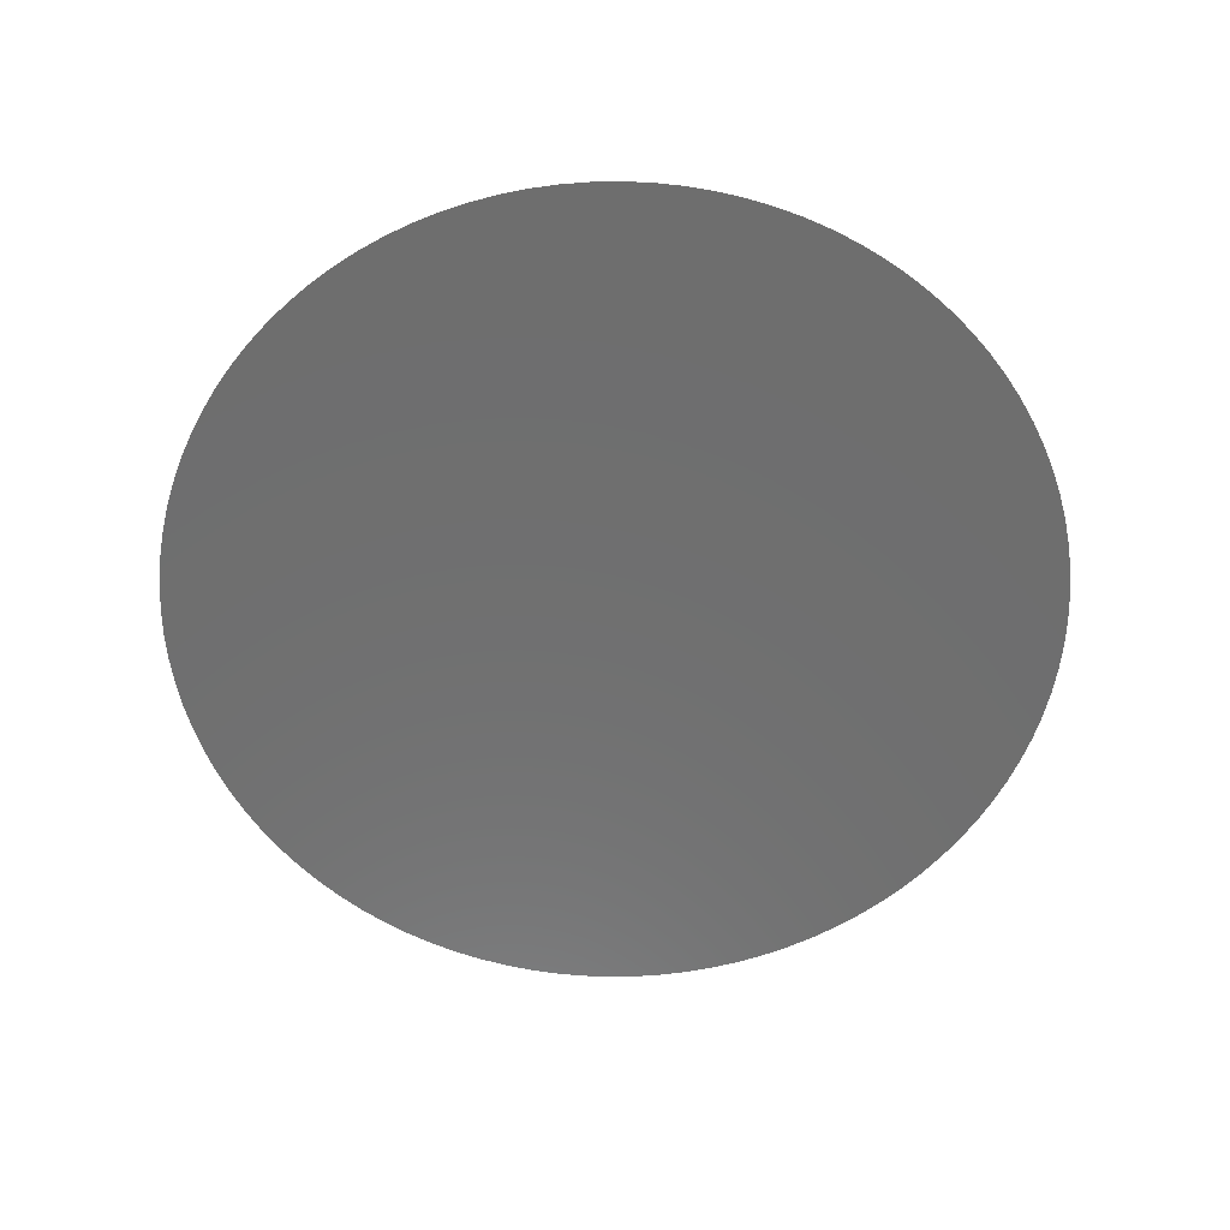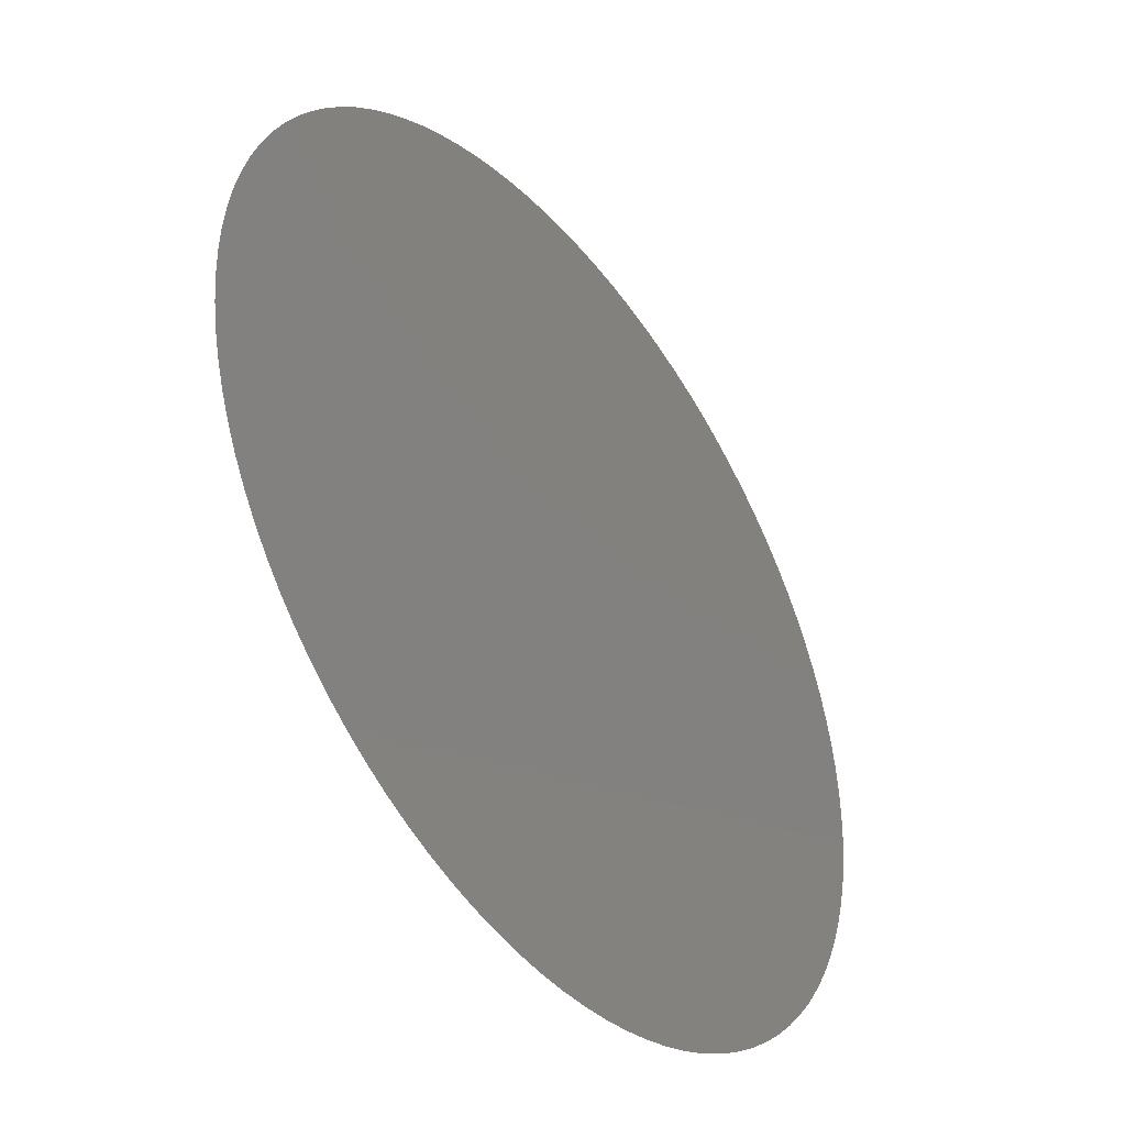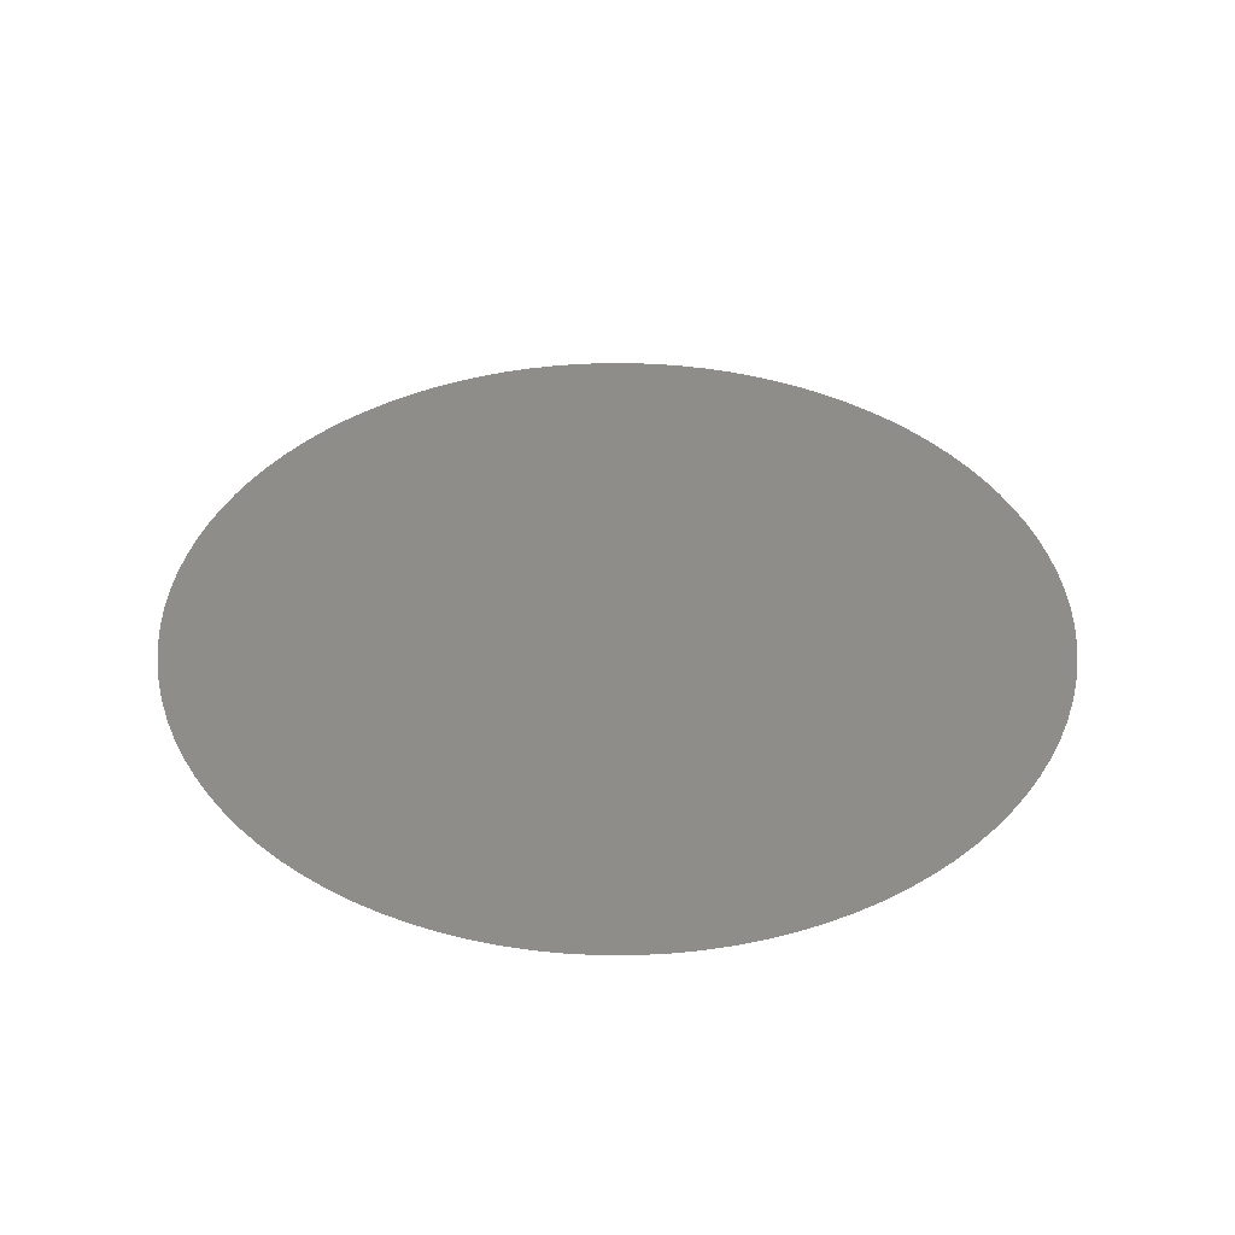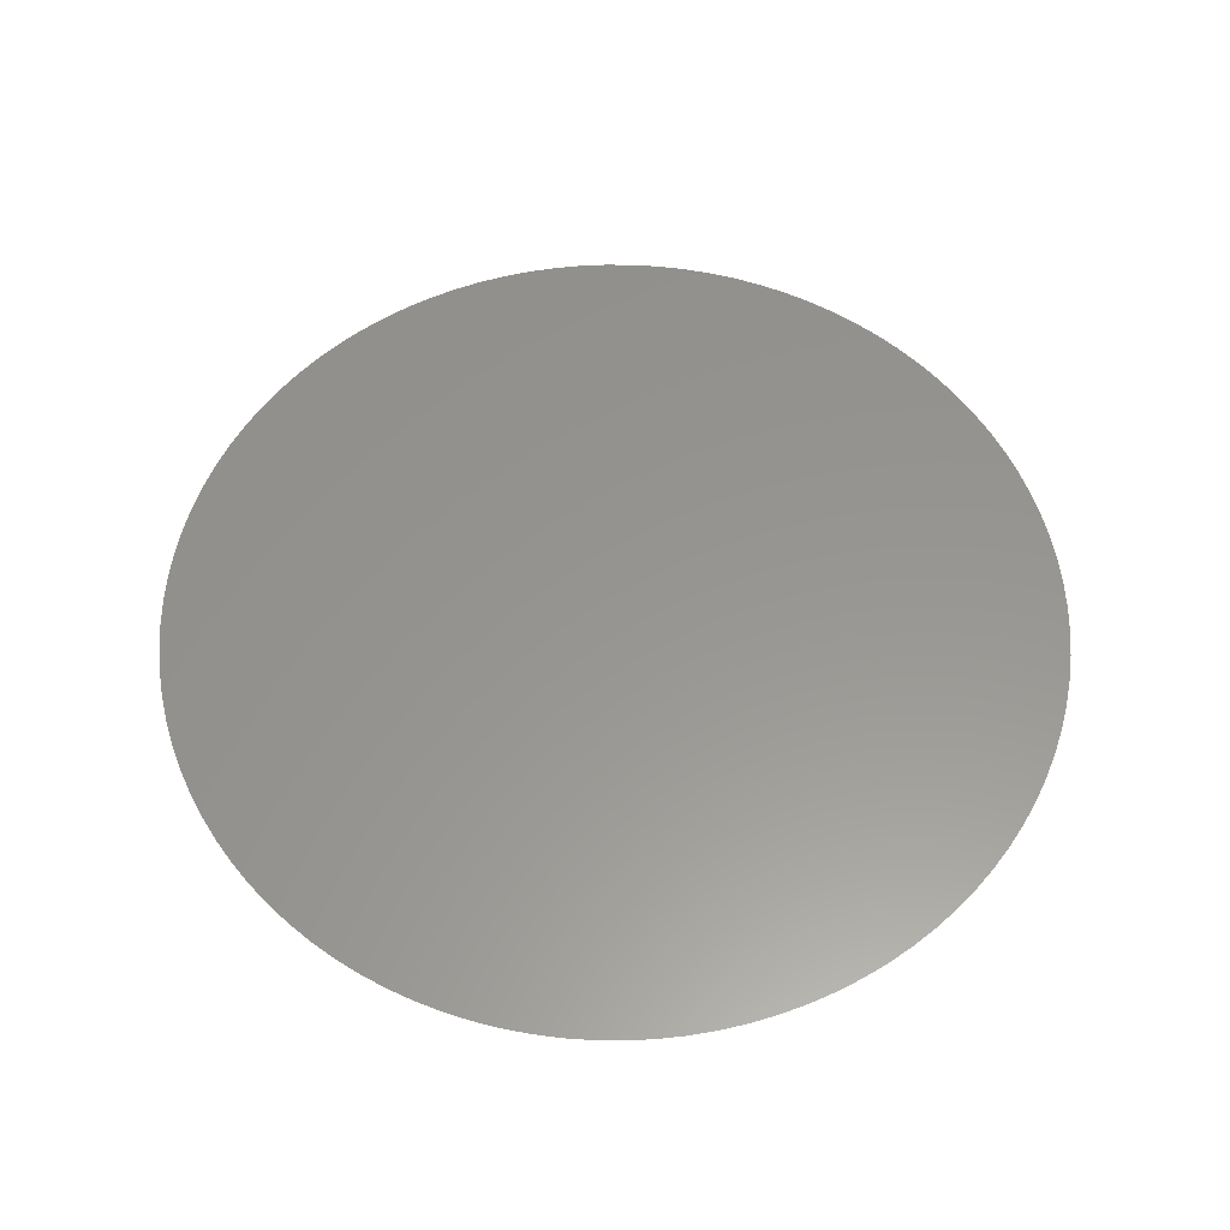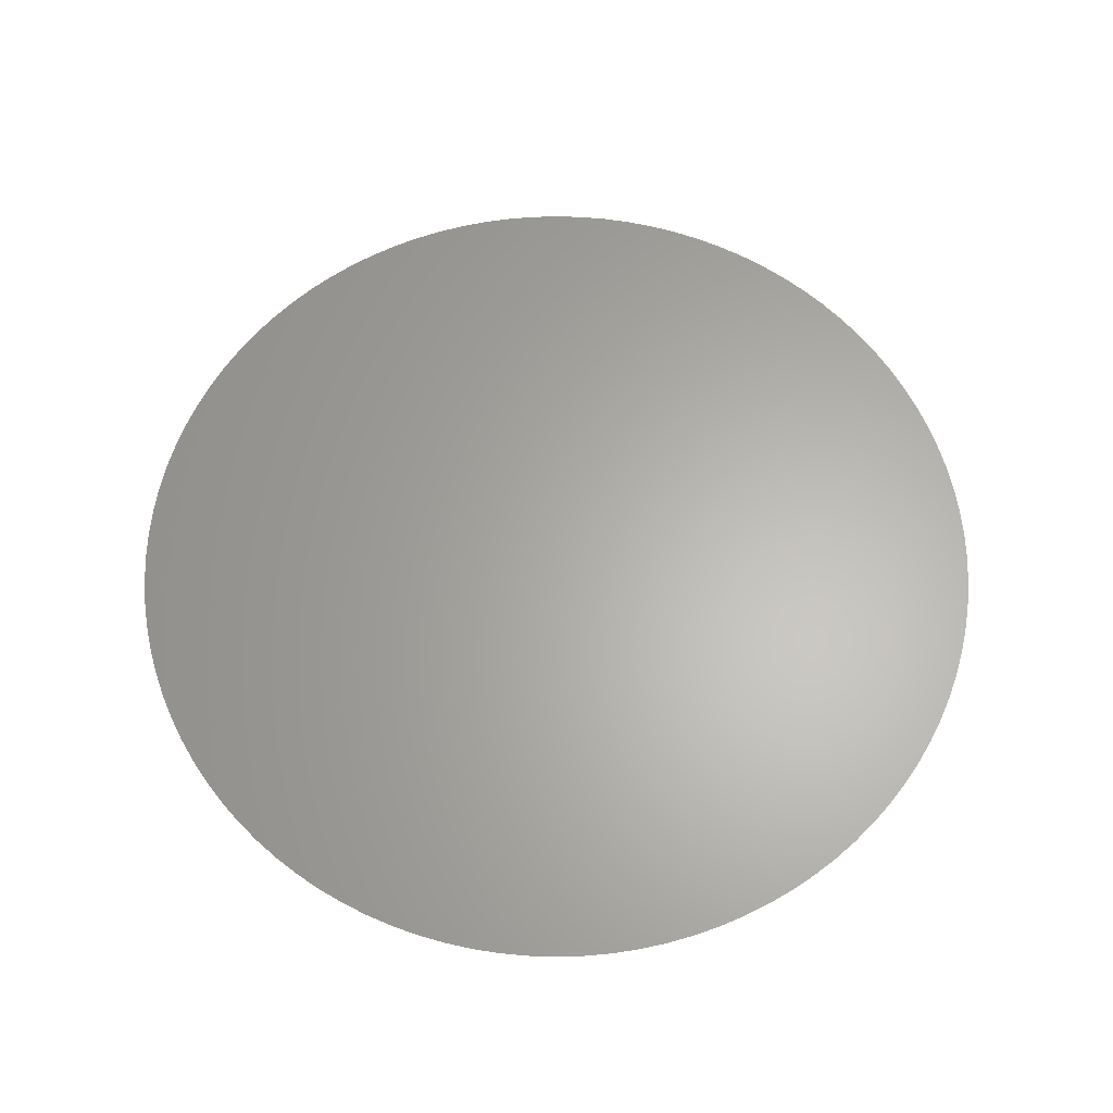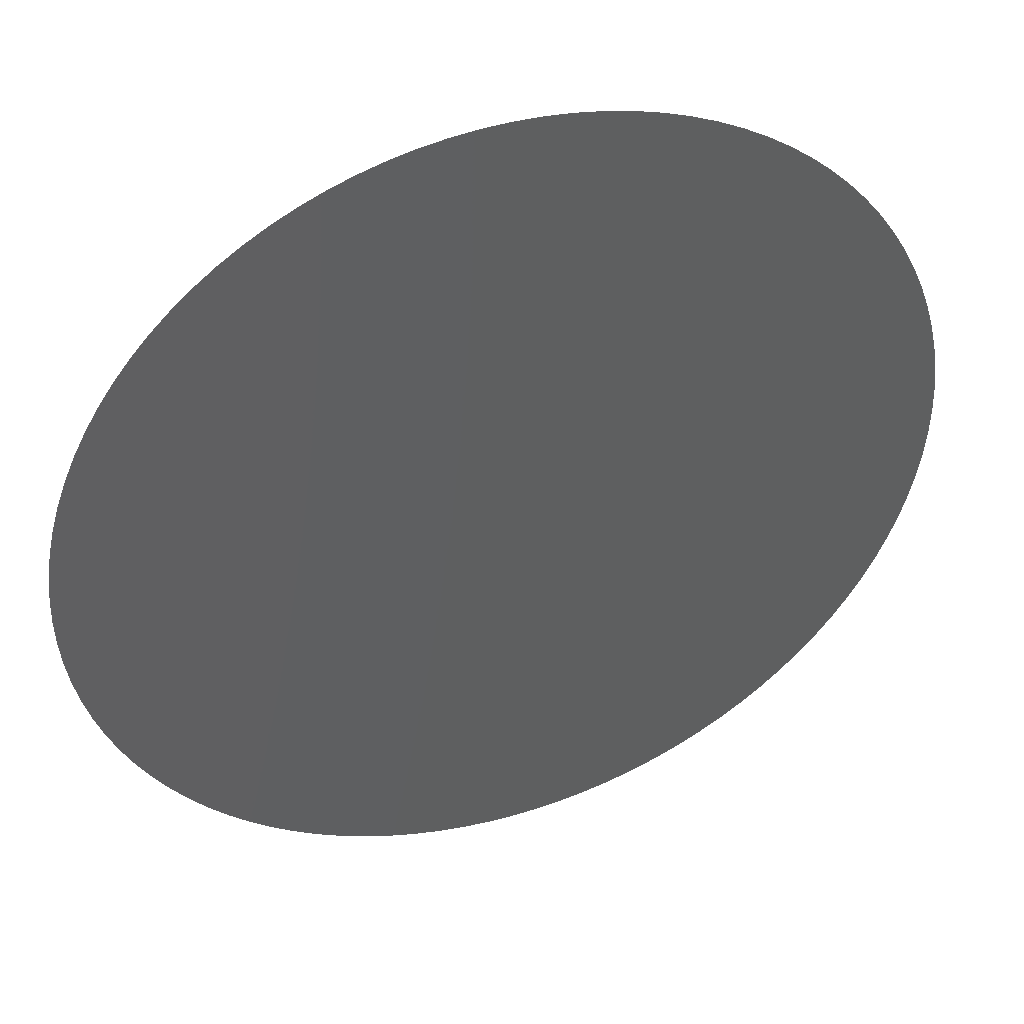
<metadata>
{"format":"stl","ext":"stl","renderer":"f3d","projection":"perspective","resolution":1024,"background":"white","views":[{"elev":-60.4,"azim":31.6,"up":"+Z"},{"elev":-43.0,"azim":127.0,"up":"+Y"},{"elev":39.6,"azim":-81.0,"up":"+Z"},{"elev":57.9,"azim":-166.8,"up":"+Z"},{"elev":63.6,"azim":32.5,"up":"+Z"},{"elev":42.8,"azim":-19.5,"up":"+Y"}]}
</metadata>
<code>
# stl→obj: 100 verts, 98 faces
v -0.03236 -0.02351 0.03
v -0.03082 -0.0255 0.03
v -0.02916 -0.02738 0.03
v -0.02738 -0.02916 0.03
v -0.01703 -0.03619 0.03
v -0.0255 -0.03082 0.03
v -0.02351 -0.03236 0.03
v -0.02143 -0.03377 0.03
v -0.01927 -0.03505 0.03
v -0.03719 -0.01472 0.03
v -0.03619 -0.01703 0.03
v -0.03505 -0.01927 0.03
v -0.03377 -0.02143 0.03
v -0.01236 -0.03804 0.03
v -0.01472 -0.03719 0.03
v -0.03929 -0.007495 0.03
v -0.03874 -0.009948 0.03
v -0.03804 -0.01236 0.03
v -0.007495 -0.03929 0.03
v -0.009948 -0.03874 0.03
v -0.03992 -0.002512 0.03
v -0.03968 -0.005013 0.03
v -7.348e-18 -0.04 0.03
v -0.005013 -0.03968 0.03
v -0.002512 -0.03992 0.03
v -0.03992 0.002512 0.03
v -0.04 -1.017e-16 0.03
v 0.009948 -0.03874 0.03
v 0.002512 -0.03992 0.03
v 0.005013 -0.03968 0.03
v 0.007495 -0.03929 0.03
v 0.01927 -0.03505 0.03
v 0.01236 -0.03804 0.03
v 0.01472 -0.03719 0.03
v 0.01703 -0.03619 0.03
v -0.03505 0.01927 0.03
v -0.03619 0.01703 0.03
v -0.03719 0.01472 0.03
v -0.03804 0.01236 0.03
v 0.02143 -0.03377 0.03
v 0.02351 -0.03236 0.03
v 0.0255 -0.03082 0.03
v -0.03082 0.0255 0.03
v -0.03236 0.02351 0.03
v -0.03377 0.02143 0.03
v -0.03874 0.009948 0.03
v -0.03929 0.007495 0.03
v -0.03968 0.005013 0.03
v 0.02916 -0.02738 0.03
v 0.02738 -0.02916 0.03
v -0.0255 0.03082 0.03
v -0.02738 0.02916 0.03
v -0.02916 0.02738 0.03
v 0.03236 -0.02351 0.03
v 0.03082 -0.0255 0.03
v -0.02351 0.03236 0.03
v 0.03505 -0.01927 0.03
v 0.03377 -0.02143 0.03
v 0.03719 -0.01472 0.03
v 0.03619 -0.01703 0.03
v 0.03874 -0.009948 0.03
v 0.03804 -0.01236 0.03
v -0.007495 0.03929 0.03
v -0.009948 0.03874 0.03
v -0.01236 0.03804 0.03
v -0.01472 0.03719 0.03
v -0.01703 0.03619 0.03
v -0.01927 0.03505 0.03
v -0.02143 0.03377 0.03
v 0.03992 -0.002512 0.03
v 0.03929 -0.007495 0.03
v 0.03968 -0.005013 0.03
v -2.42e-17 0.04 0.03
v -0.002512 0.03992 0.03
v -0.005013 0.03968 0.03
v 0.03992 0.002512 0.03
v 0.04 -9.797e-18 0.03
v 0.005013 0.03968 0.03
v 0.002512 0.03992 0.03
v 0.03968 0.005013 0.03
v 0.03874 0.009948 0.03
v 0.03929 0.007495 0.03
v 0.03719 0.01472 0.03
v 0.03804 0.01236 0.03
v 0.03619 0.01703 0.03
v 0.03505 0.01927 0.03
v 0.02143 0.03377 0.03
v 0.01927 0.03505 0.03
v 0.01703 0.03619 0.03
v 0.01472 0.03719 0.03
v 0.01236 0.03804 0.03
v 0.009948 0.03874 0.03
v 0.03236 0.02351 0.03
v 0.03377 0.02143 0.03
v 0.0255 0.03082 0.03
v 0.02351 0.03236 0.03
v 0.007495 0.03929 0.03
v 0.02916 0.02738 0.03
v 0.03082 0.0255 0.03
v 0.02738 0.02916 0.03
f 1 2 3
f 1 3 4
f 5 4 6
f 5 6 7
f 5 7 8
f 5 8 9
f 10 1 4
f 10 4 5
f 10 11 12
f 10 12 13
f 10 13 1
f 14 5 15
f 16 17 18
f 19 5 14
f 19 14 20
f 21 22 16
f 23 24 25
f 26 10 5
f 26 21 16
f 26 16 18
f 26 27 21
f 26 18 10
f 28 5 19
f 28 24 23
f 28 19 24
f 28 23 29
f 28 29 30
f 28 30 31
f 32 28 33
f 32 33 34
f 32 34 35
f 36 37 38
f 36 38 39
f 40 28 32
f 41 28 40
f 42 28 41
f 43 44 45
f 43 45 36
f 43 39 46
f 43 46 47
f 43 47 48
f 43 48 26
f 43 36 39
f 49 42 50
f 49 28 42
f 51 52 53
f 51 53 43
f 51 26 5
f 51 43 26
f 54 49 55
f 56 51 5
f 57 54 58
f 59 54 57
f 59 57 60
f 61 28 49
f 61 54 59
f 61 49 54
f 61 5 28
f 61 59 62
f 63 64 65
f 63 65 66
f 63 66 67
f 63 67 68
f 63 68 69
f 63 69 56
f 70 71 72
f 73 74 75
f 76 71 70
f 76 61 71
f 76 70 77
f 78 79 73
f 78 73 75
f 80 61 76
f 81 80 82
f 83 81 84
f 83 80 81
f 85 80 83
f 86 61 80
f 86 80 85
f 87 88 89
f 87 89 90
f 87 90 91
f 87 91 92
f 93 86 94
f 95 96 87
f 95 92 97
f 95 87 92
f 98 93 99
f 100 56 5
f 100 97 78
f 100 75 63
f 100 5 61
f 100 63 56
f 100 95 97
f 100 78 75
f 100 61 86
f 100 86 93
f 100 93 98

</code>
